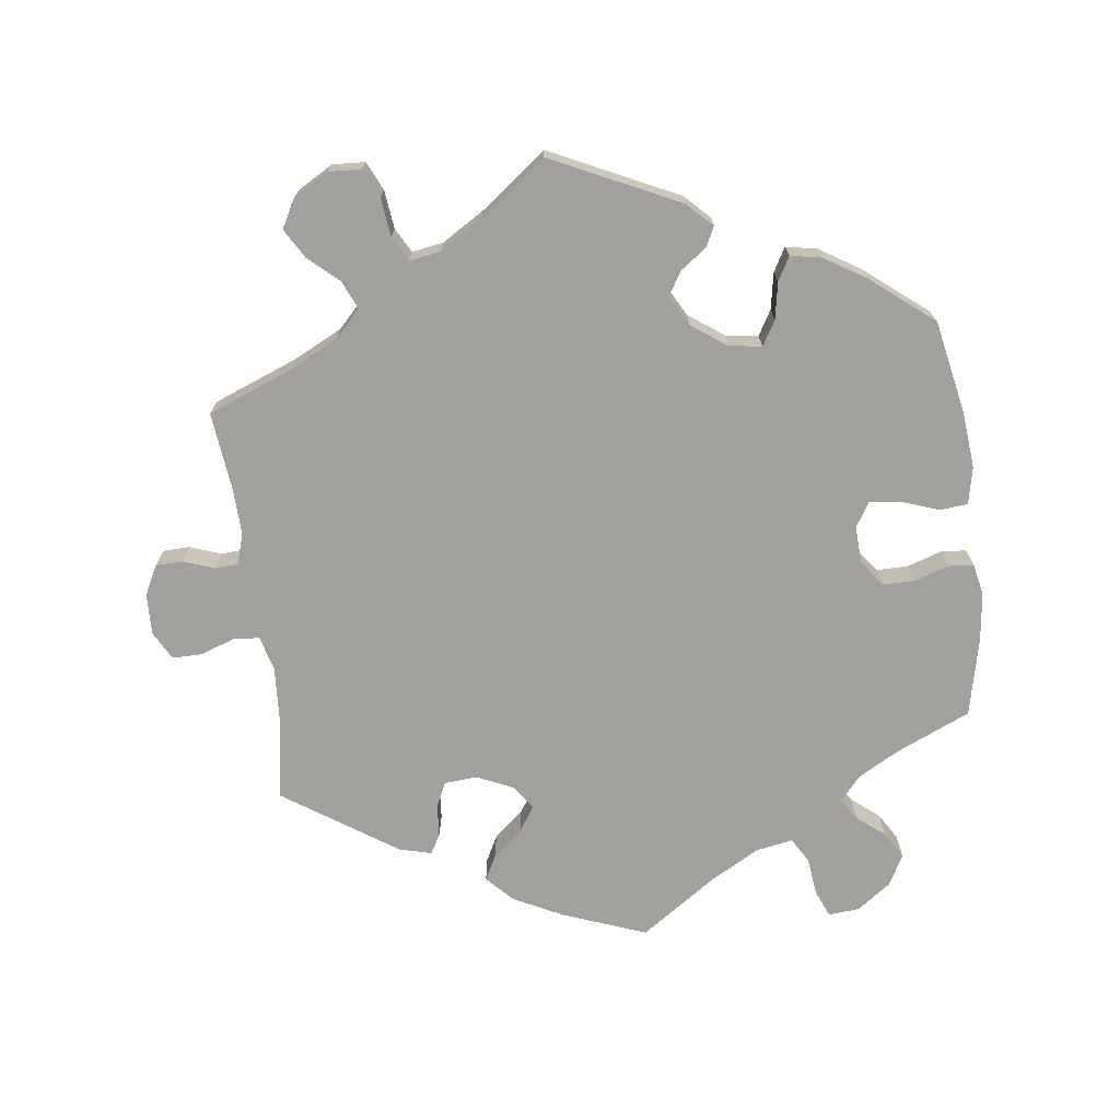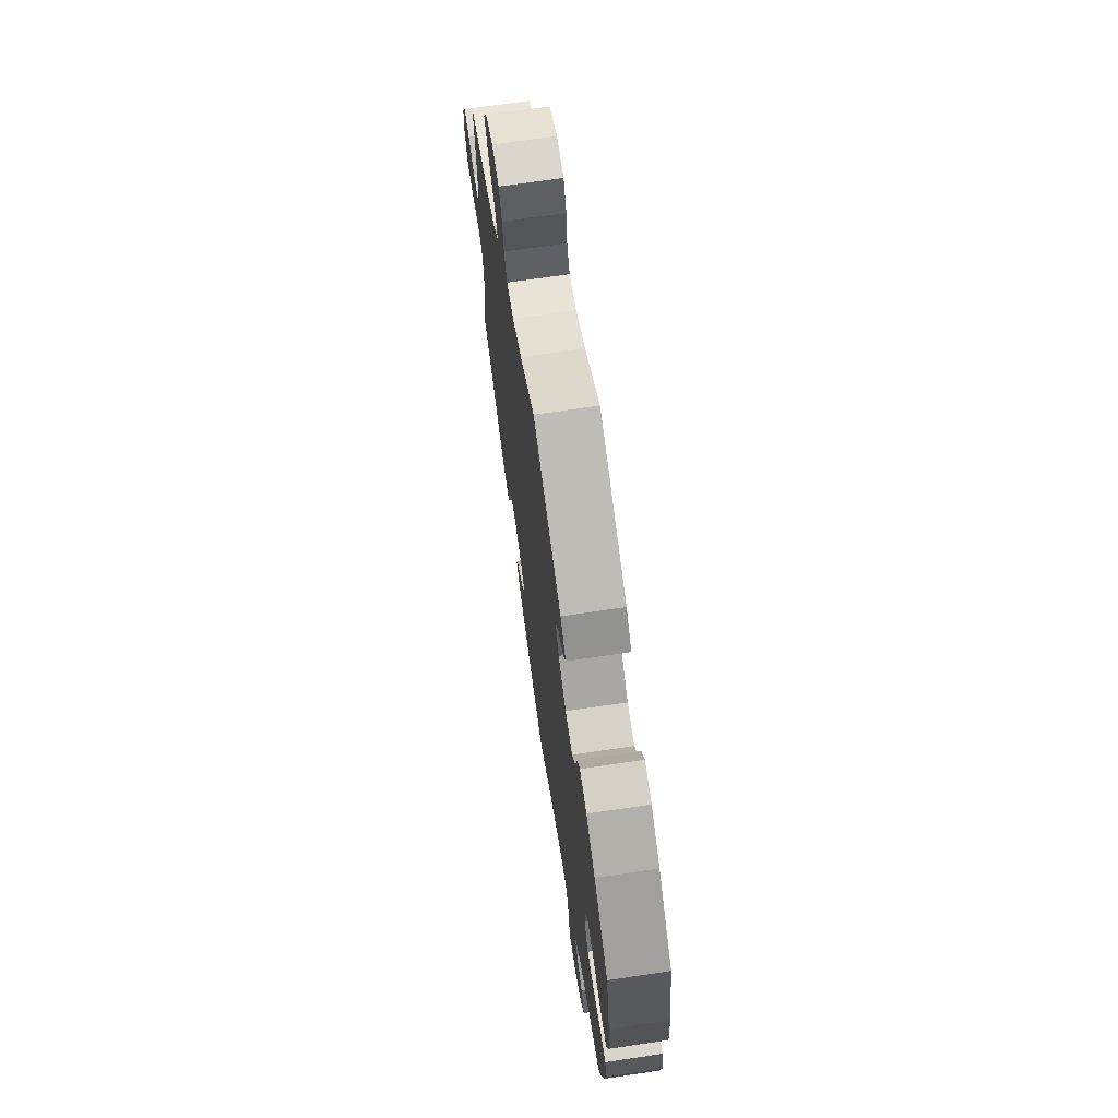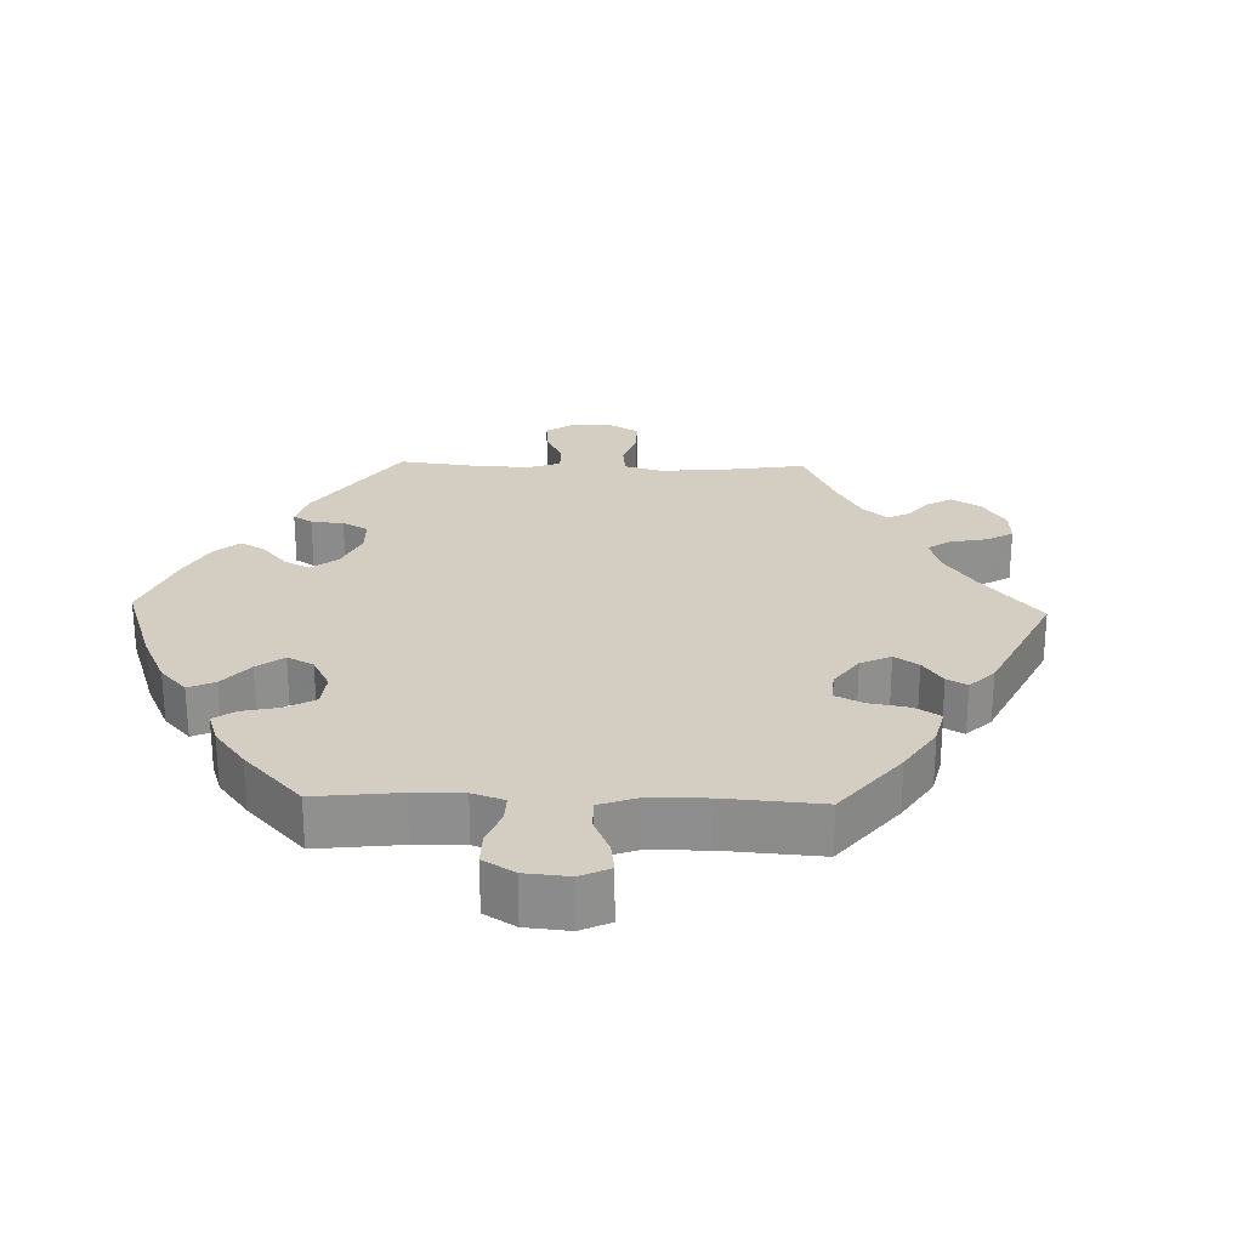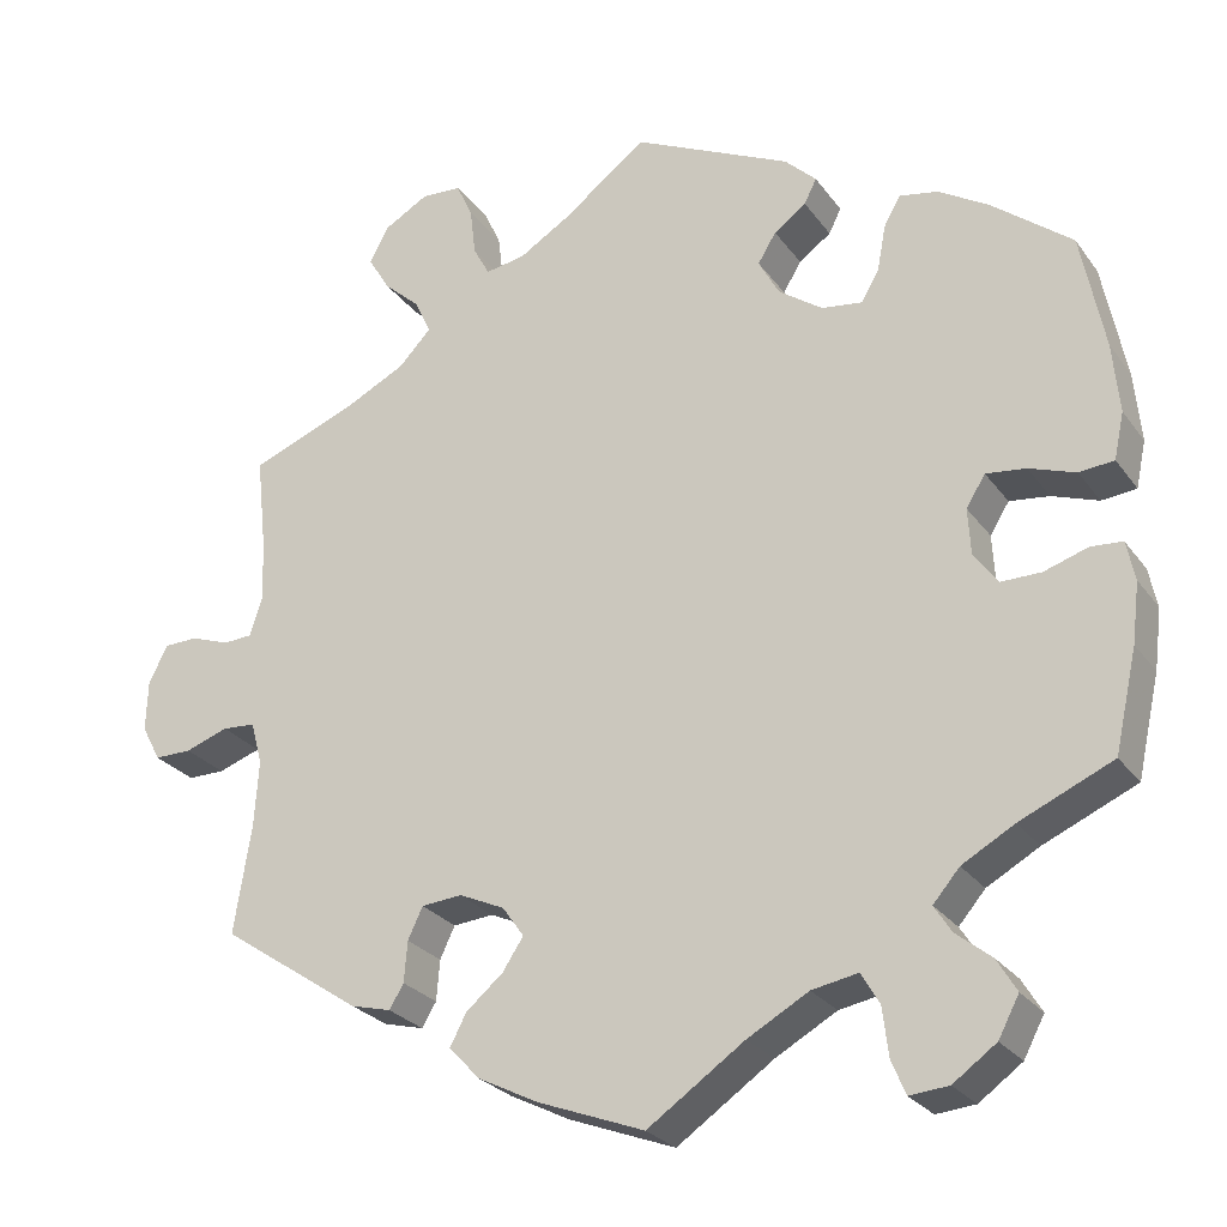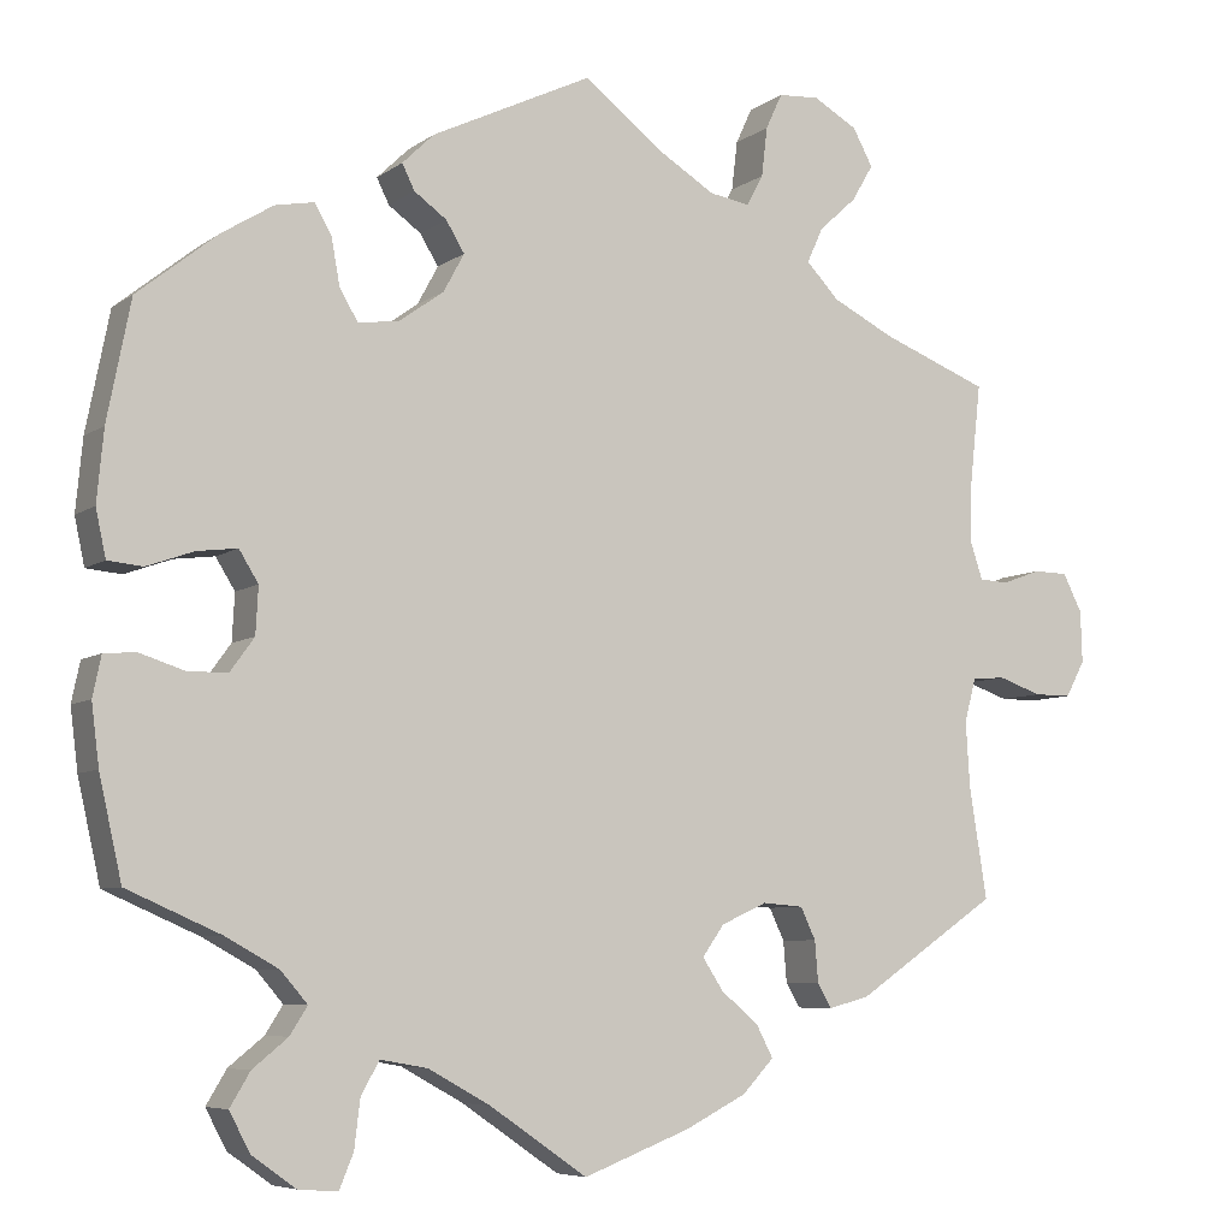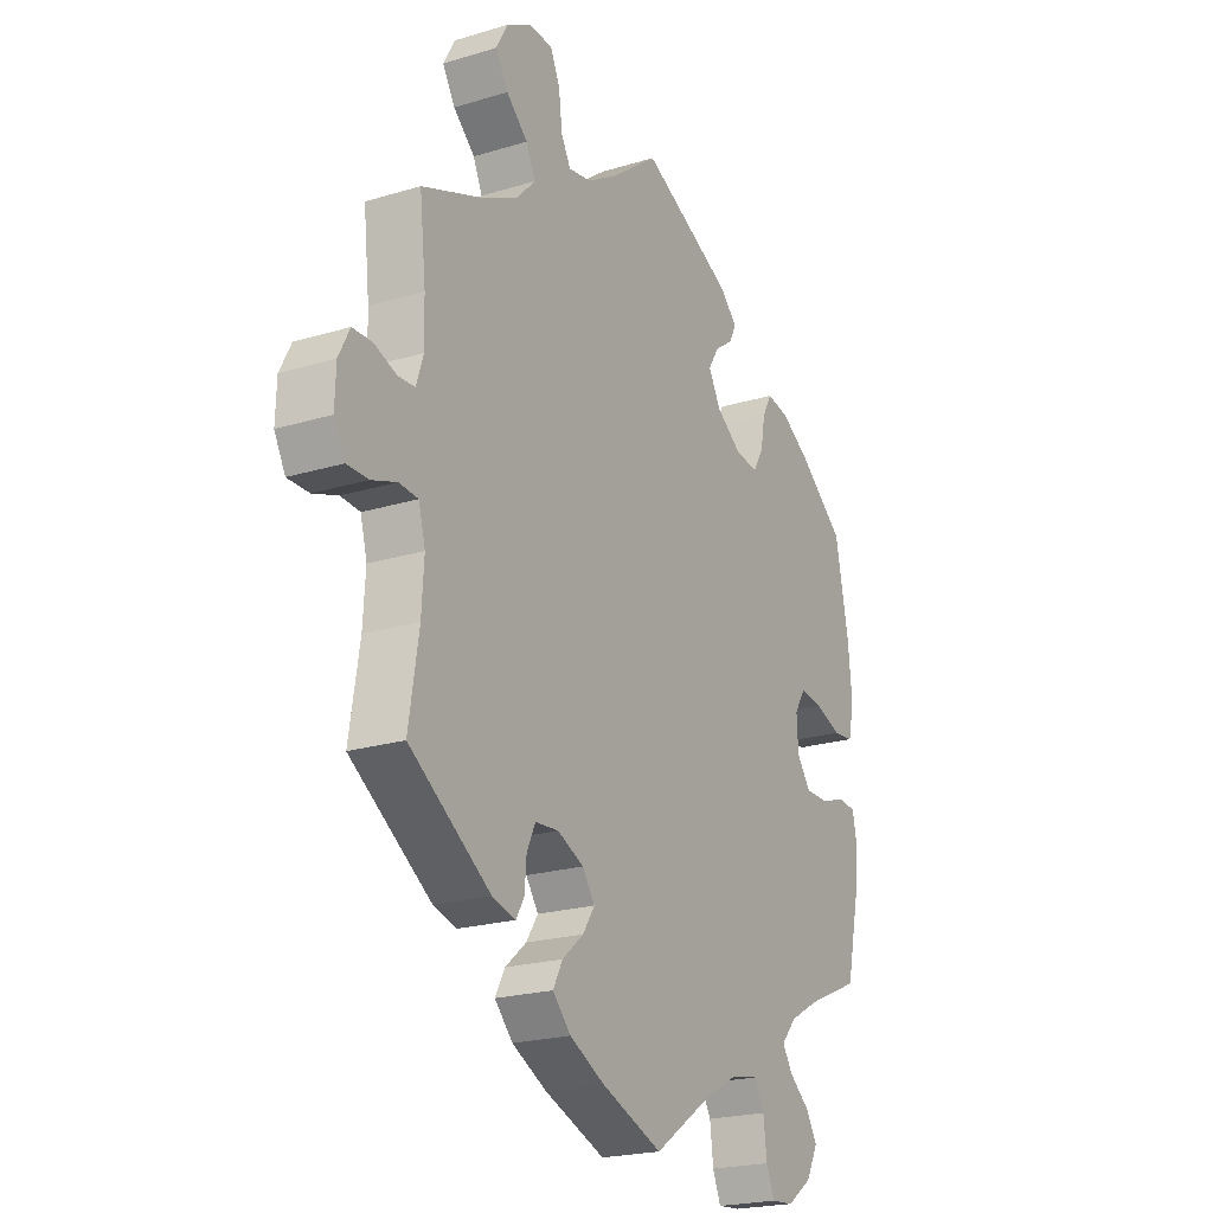
<metadata>
{"format":"obj","ext":"obj","renderer":"f3d","projection":"perspective","resolution":1024,"background":"white","views":[{"elev":-71.6,"azim":7.4,"up":"+Y"},{"elev":70.3,"azim":81.6,"up":"+Z"},{"elev":24.9,"azim":151.7,"up":"+Y"},{"elev":-26.5,"azim":28.0,"up":"+Z"},{"elev":-6.7,"azim":152.0,"up":"+Z"},{"elev":-21.7,"azim":-61.8,"up":"+Z"}]}
</metadata>
<code>
v -0.314 0.07 0.48
v -0.212 0.07 0.497
v -0.537 0.07 0.074
v 0.564 0.07 -0.19
v 0.362 0.07 -0.394
v 0.519 0.07 0.023
v -0.201 0.07 -0.534
v 0.154 0.07 0.397
v -0.239 0.07 0.593
v -0.23 0.07 -0.318
v 0.463 0.07 0.043
v 0.393 0.07 -0.498
v 0.192 0.07 0.528
v -0.174 0.07 -0.418
v 0 0.07 -0.62
v 0.191 0.07 -0.499
v -0.662 0.07 -0.062
v 0.395 0.07 -0.044
v -0.232 0.07 0.534
v -0.175 0.07 -0.343
v 0.425 0.07 -0.359
v -0.239 0.07 -0.494
v 0 0.07 0.62
v -0.685 0.07 -0.019
v 0.573 0.07 0.083
v -0.66 0.07 0.088
v -0.1 0.07 0.544
v 0.269 0.07 -0.527
v 0.23 0.07 0.491
v 0.525 0.07 -0.067
v 0.281 0.07 0.306
v 0.573 0.07 -0.118
v -0.522 0.07 0.12
v -0.408 0.07 0.36
v -0.617 0.07 -0.062
v 0.313 0.07 0.398
v 0.303 0.07 0.343
v -0.367 0.07 -0.425
v 0.472 0.07 -0.084
v -0.537 0.07 -0.31
v 0.34 0.07 -0.622
v 0.565 0.07 0.168
v -0.149 0.07 -0.38
v -0.279 0.07 -0.322
v 0.215 0.07 0.461
v -0.619 0.07 0.089
v 0.276 0.07 -0.585
v -0.524 0.07 0.191
v -0.525 0.07 -0.047
v 0.333 0.07 0.434
v -0.128 0.07 -0.571
v -0.572 0.07 0.072
v 0.537 0.07 -0.31
v -0.295 0.07 0.438
v 0.179 0.07 0.351
v -0.511 0.07 -0.099
v 0.563 0.07 -0.07
v 0.351 0.07 -0.464
v -0.361 0.07 0.609
v -0.297 0.07 -0.36
v 0.232 0.07 0.313
v -0.683 0.07 0.043
v 0.392 0.07 -0.585
v 0.417 0.07 -0.538
v -0.308 0.07 0.639
v -0.334 0.07 0.397
v 0.247 0.07 -0.489
v 0.561 0.07 0.027
v -0.385 0.07 0.565
v -0.219 0.07 -0.456
v 0.176 0.07 0.433
v -0.537 0.07 0.31
v -0.516 0.07 -0.178
v 0.424 0.07 -0.084
v 0.38 0.07 0.425
v 0.537 0.07 0.31
v -0.318 0.07 -0.438
v 0.392 0.07 0.012
v -0.301 0.07 -0.409
v 0.415 0.07 0.049
v 0.117 0.07 -0.54
v 0.441 0.07 0.387
v 0.293 0.07 -0.626
v -0.259 0.07 0.636
v -0.359 0.07 0.521
v -0.565 0.07 -0.044
v 0.33 0.07 -0.431
v -0.164 0.07 0.505
v -0.314 -0 0.48
v -0.212 -0 0.497
v -0.537 -0 0.074
v 0.564 -0 -0.19
v 0.362 -0 -0.394
v 0.519 -0 0.023
v -0.201 -0 -0.534
v 0.154 -0 0.397
v -0.239 -0 0.593
v -0.23 -0 -0.318
v 0.463 -0 0.043
v 0.393 -0 -0.498
v 0.192 -0 0.528
v -0.174 -0 -0.418
v 0 -0 -0.62
v 0.191 -0 -0.499
v -0.662 -0 -0.062
v 0.395 -0 -0.044
v -0.232 -0 0.534
v -0.175 -0 -0.343
v 0.425 -0 -0.359
v -0.239 -0 -0.494
v 0 -0 0.62
v -0.685 -0 -0.019
v 0.573 -0 0.083
v -0.66 -0 0.088
v -0.1 -0 0.544
v 0.269 -0 -0.527
v 0.23 -0 0.491
v 0.525 -0 -0.067
v 0.281 -0 0.306
v 0.573 -0 -0.118
v -0.522 -0 0.12
v -0.408 -0 0.36
v -0.617 -0 -0.062
v 0.313 -0 0.398
v 0.303 -0 0.343
v -0.367 -0 -0.425
v 0.472 -0 -0.084
v -0.537 -0 -0.31
v 0.34 -0 -0.622
v 0.565 -0 0.168
v -0.149 -0 -0.38
v -0.279 -0 -0.322
v 0.215 -0 0.461
v -0.619 -0 0.089
v 0.276 -0 -0.585
v -0.524 -0 0.191
v -0.525 -0 -0.047
v 0.333 -0 0.434
v -0.128 -0 -0.571
v -0.572 -0 0.072
v 0.537 -0 -0.31
v -0.295 -0 0.438
v 0.179 -0 0.351
v -0.511 -0 -0.099
v 0.563 -0 -0.07
v 0.351 -0 -0.464
v -0.361 -0 0.609
v -0.297 -0 -0.36
v 0.232 -0 0.313
v -0.683 -0 0.043
v 0.392 -0 -0.585
v 0.417 -0 -0.538
v -0.308 -0 0.639
v -0.334 -0 0.397
v 0.247 -0 -0.489
v 0.561 -0 0.027
v -0.385 -0 0.565
v -0.219 -0 -0.456
v 0.176 -0 0.433
v -0.537 -0 0.31
v -0.516 -0 -0.178
v 0.424 -0 -0.084
v 0.38 -0 0.425
v 0.537 -0 0.31
v -0.318 -0 -0.438
v 0.392 -0 0.012
v -0.301 -0 -0.409
v 0.415 -0 0.049
v 0.117 -0 -0.54
v 0.441 -0 0.387
v 0.293 -0 -0.626
v -0.259 -0 0.636
v -0.359 -0 0.521
v -0.565 -0 -0.044
v 0.33 -0 -0.431
v -0.164 -0 0.505
f 81 15 51 7
f 16 81 7 22
f 67 16 22 70
f 41 83 47 28
f 41 28 67
f 63 41 67
f 58 12 64 63
f 87 58 63 67
f 5 87 67 70
f 32 4 53 21
f 39 30 57 32
f 74 39 32 21
f 18 74 21 5
f 25 68 6 11
f 25 11 80
f 42 25 80
f 76 42 80
f 82 76 80 78
f 37 36 50 75
f 31 37 75 82
f 13 29 45 71
f 27 23 13 71
f 88 27 71 8
f 2 88 8 55
f 65 84 9 19
f 65 19 2
f 59 65 2
f 1 85 69 59
f 54 1 59 2
f 66 54 2 55
f 48 72 34
f 33 48 34 66
f 3 33 66 55
f 62 26 46 52
f 62 52 3
f 24 62 3
f 86 35 17 24
f 49 86 24 3
f 56 49 3 55
f 77 38 40 73
f 60 79 77 73
f 44 60 73 56
f 10 44 56 55
f 18 5 70 14
f 78 18 14 43
f 31 82 78 43
f 61 31 43 20
f 20 10 55 61
f 95 139 103 169
f 110 95 169 104
f 158 110 104 155
f 116 135 171 129
f 155 116 129
f 155 129 151
f 151 152 100 146
f 155 151 146 175
f 158 155 175 93
f 109 141 92 120
f 120 145 118 127
f 109 120 127 162
f 93 109 162 106
f 99 94 156 113
f 168 99 113
f 168 113 130
f 168 130 164
f 166 168 164 170
f 163 138 124 125
f 170 163 125 119
f 159 133 117 101
f 159 101 111 115
f 96 159 115 176
f 143 96 176 90
f 107 97 172 153
f 90 107 153
f 90 153 147
f 147 157 173 89
f 90 147 89 142
f 143 90 142 154
f 122 160 136
f 154 122 136 121
f 143 154 121 91
f 140 134 114 150
f 91 140 150
f 91 150 112
f 112 105 123 174
f 91 112 174 137
f 143 91 137 144
f 161 128 126 165
f 161 165 167 148
f 144 161 148 132
f 143 144 132 98
f 102 158 93 106
f 131 102 106 166
f 131 166 170 119
f 108 131 119 149
f 149 143 98 108
f 51 139 95 7
f 7 95 110 22
f 22 110 158 70
f 70 158 102 14
f 14 102 131 43
f 43 131 108 20
f 20 108 98 10
f 10 98 132 44
f 44 132 148 60
f 60 148 167 79
f 79 167 165 77
f 77 165 126 38
f 38 126 128 40
f 40 128 161 73
f 73 161 144 56
f 56 144 137 49
f 49 137 174 86
f 86 174 123 35
f 35 123 105 17
f 17 105 112 24
f 24 112 150 62
f 62 150 114 26
f 26 114 134 46
f 46 134 140 52
f 52 140 91 3
f 3 91 121 33
f 33 121 136 48
f 48 136 160 72
f 72 160 122 34
f 34 122 154 66
f 66 154 142 54
f 54 142 89 1
f 1 89 173 85
f 85 173 157 69
f 69 157 147 59
f 59 147 153 65
f 65 153 172 84
f 84 172 97 9
f 9 97 107 19
f 19 107 90 2
f 2 90 176 88
f 88 176 115 27
f 27 115 111 23
f 23 111 101 13
f 13 101 117 29
f 29 117 133 45
f 45 133 159 71
f 71 159 96 8
f 8 96 143 55
f 55 143 149 61
f 61 149 119 31
f 31 119 125 37
f 37 125 124 36
f 36 124 138 50
f 50 138 163 75
f 75 163 170 82
f 82 170 164 76
f 76 164 130 42
f 42 130 113 25
f 25 113 156 68
f 68 156 94 6
f 6 94 99 11
f 11 99 168 80
f 80 168 166 78
f 78 166 106 18
f 18 106 162 74
f 74 162 127 39
f 39 127 118 30
f 30 118 145 57
f 57 145 120 32
f 32 120 92 4
f 4 92 141 53
f 53 141 109 21
f 21 109 93 5
f 5 93 175 87
f 87 175 146 58
f 58 146 100 12
f 12 100 152 64
f 64 152 151 63
f 63 151 129 41
f 41 129 171 83
f 83 171 135 47
f 47 135 116 28
f 28 116 155 67
f 67 155 104 16
f 16 104 169 81
f 81 169 103 15
f 15 103 139 51

</code>
